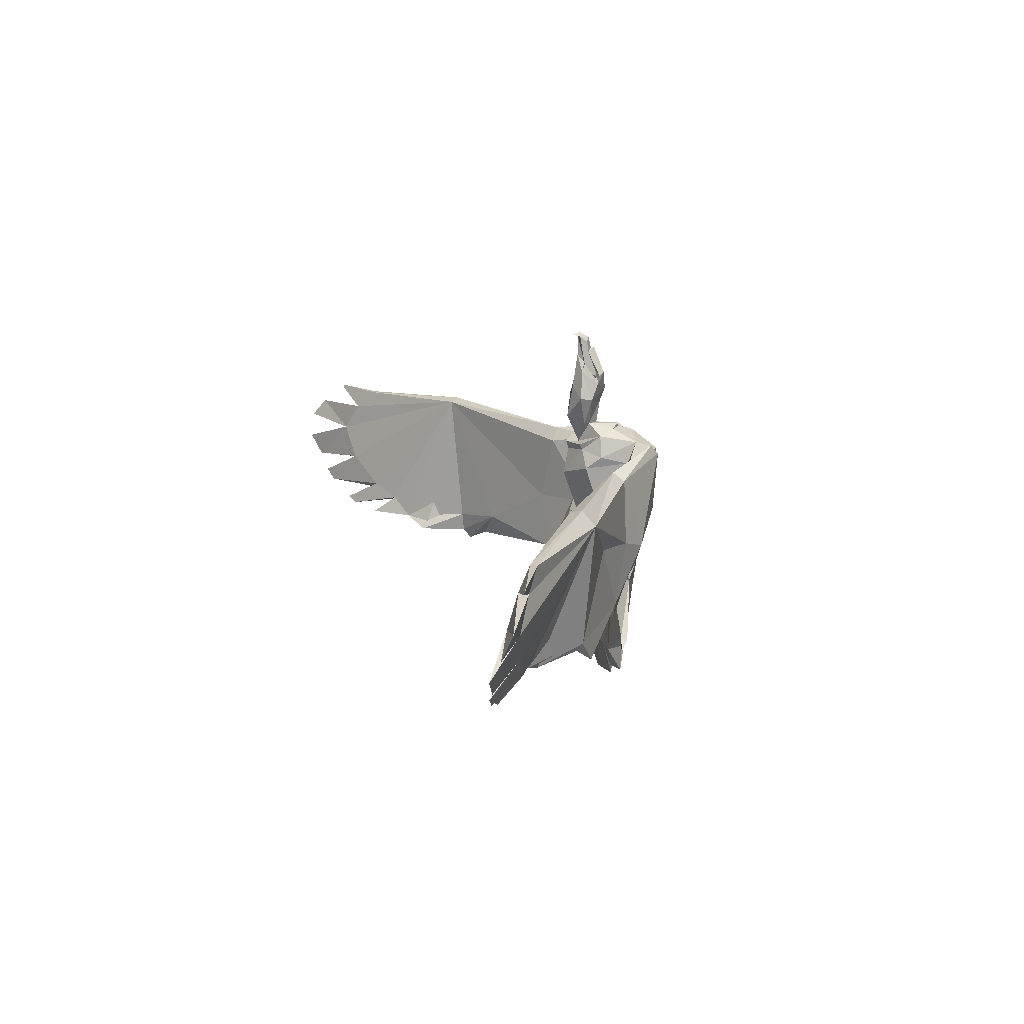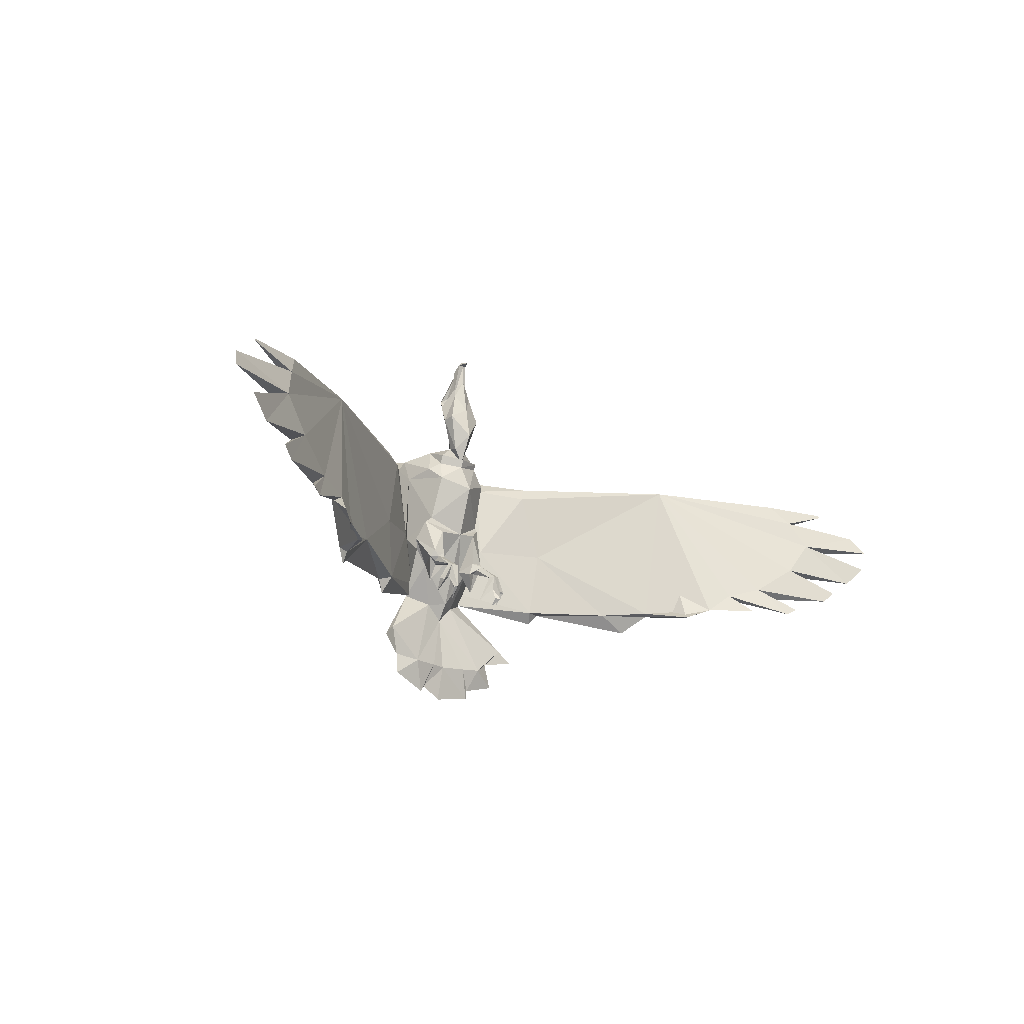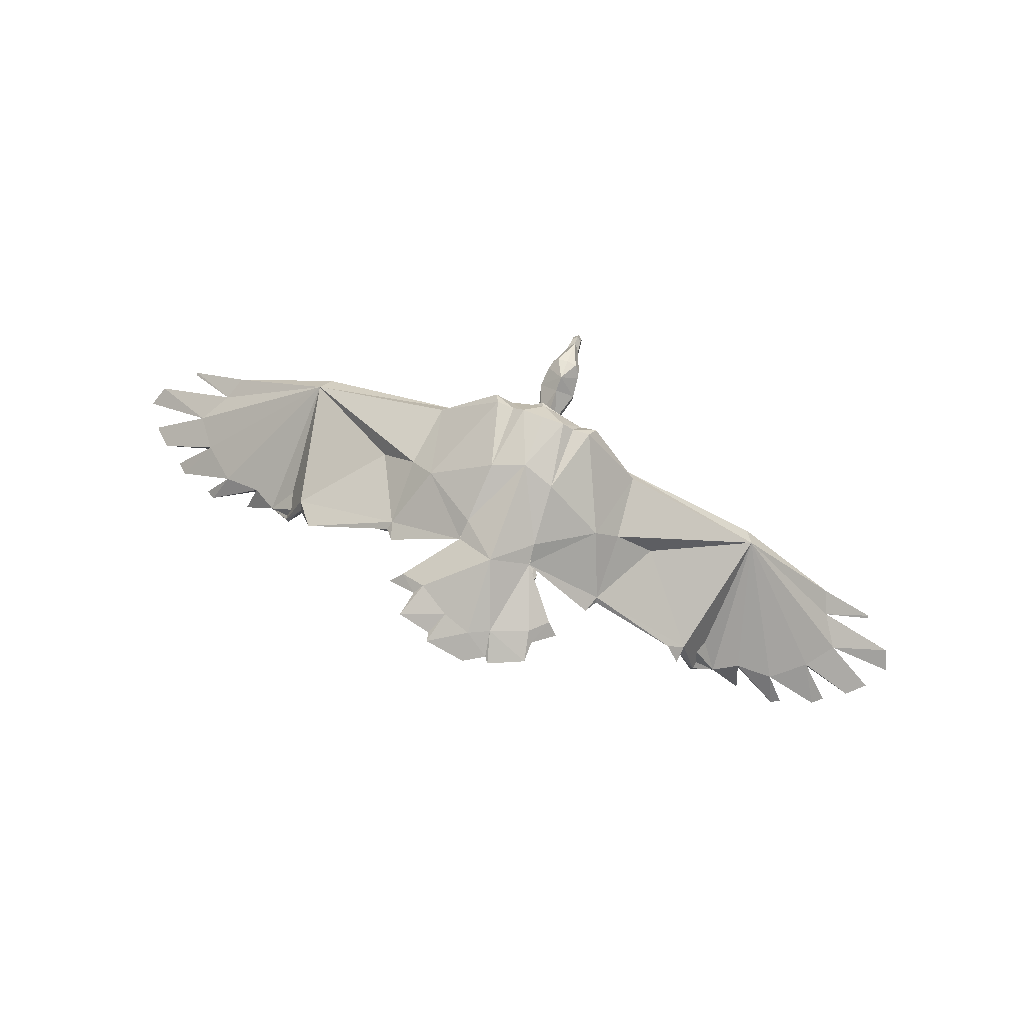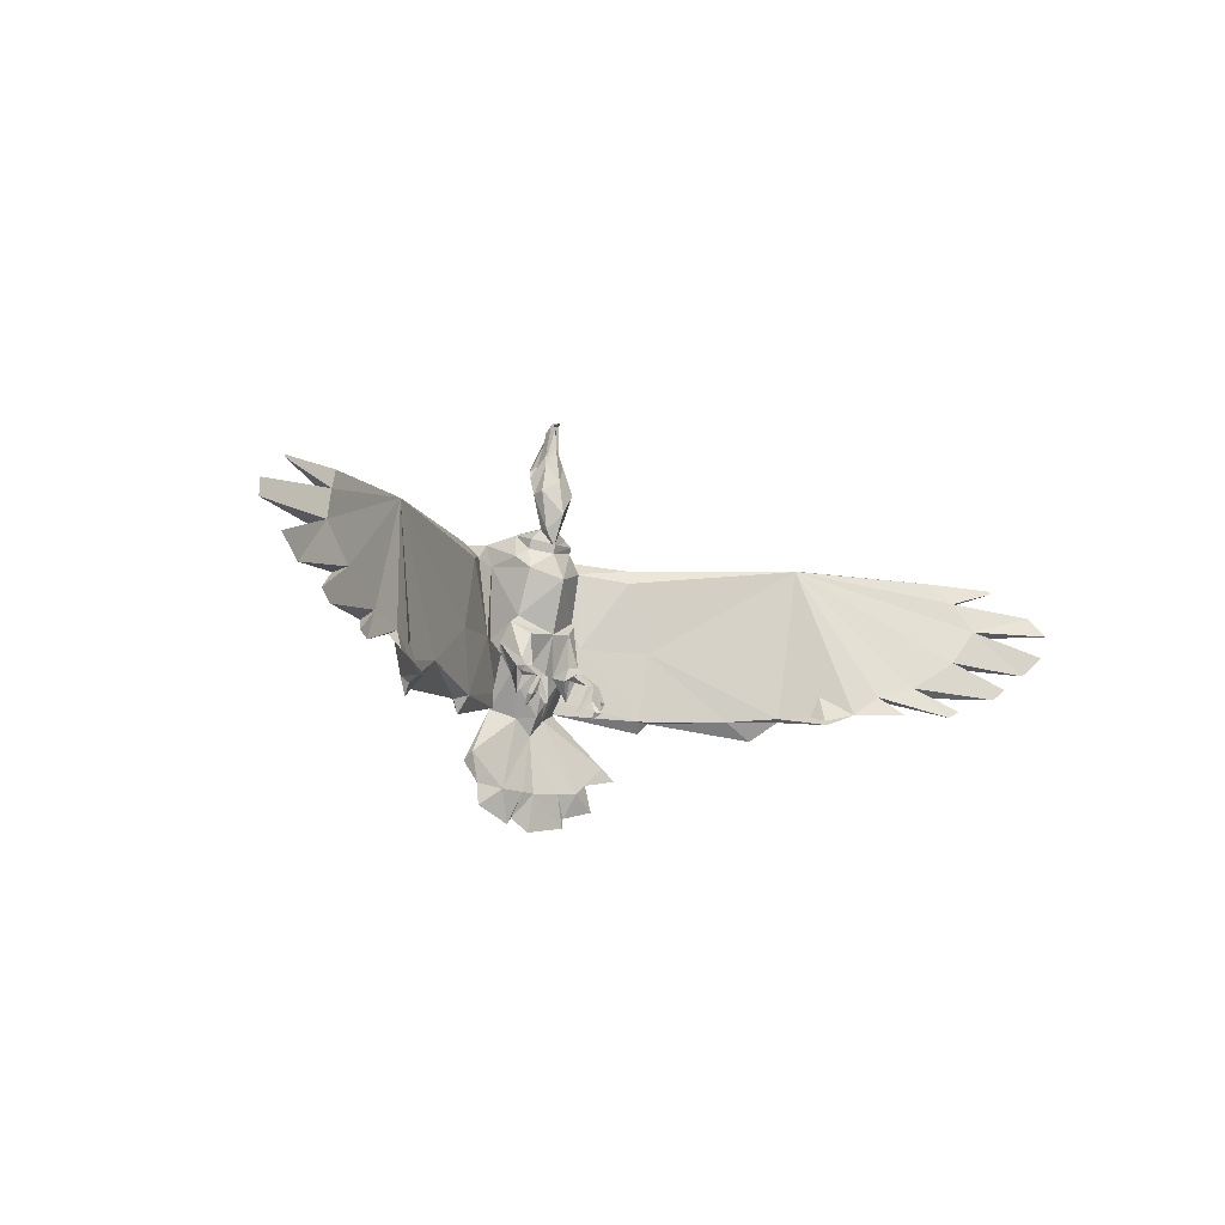
<metadata>
{"format":"obj","ext":"obj","renderer":"f3d","projection":"perspective","resolution":1024,"background":"white","views":[{"elev":17.1,"azim":76.5,"up":"+Z"},{"elev":-16.9,"azim":-41.8,"up":"+Z"},{"elev":74.4,"azim":-160.3,"up":"+Y"},{"elev":-10.9,"azim":-39.5,"up":"+Z"}]}
</metadata>
<code>
g comp_vulture_rig:skinCluster1Set comp_vulture_rig:tweakSet1
v -0.3399 96.23 16.34
v 0.5667 92.36 19.65
v 0.142 81.6 37.64
v 0.2034 86.33 -9.641
v 0.2639 82.12 3.381
v 0.1689 81.9 17.9
v 0.04591 86.92 27.81
v 0.06587 84.11 35.68
v 0.06103 85.38 21.39
v 0.03151 86.23 31.42
v 0.1838 80.36 38.26
v -0.2639 95.96 6.977
v 0.2825 79.63 22.92
v -0.05426 93.3 -10.79
v 0.04184 84.67 35.82
v 0.1122 85.95 25.39
v 0.1821 88.07 -12.6
v 0.2868 80.63 28.44
v -0.03286 79.09 11.92
v -1.098 86.73 -28.3
v 0.1178 81.91 38.67
v -0.4425 88.95 -23.64
v -0.3407 86.29 -22.09
v 0.06059 83.66 37.65
v 0.1814 81.54 34.46
v 6.234 90.77 3.078
v 5.821 84.33 6.151
v 44.56 72.59 15.24
v 8.399 94.96 16.78
v 31.2 74.88 -8.915
v 15.86 89.71 1.542
v 1.726 86.19 31.26
v 5.96 84 5.522
v 7.731 86.35 -0.009596
v 2.182 82.43 21.65
v 5.364 81.95 13.84
v 39.27 71.04 -8.669
v 1.595 82.53 32.93
v 42.05 68.93 17.19
v 6.567 91.25 18.67
v 10.21 88.88 15.76
v 1.98 82 31.39
v 6.665 90.42 -8.36
v 3.407 83.48 26.34
v 6.213 84.57 15.95
v 3.434 82.03 3.696
v 2.962 84.83 29.49
v 1.567 83.54 21.51
v 6.93 89.58 14.76
v 4.929 84.8 19.74
v 2.951 88.2 -9.817
v 9.306 93.25 18.56
v 4.753 85.36 -2.655
v 3.505 81.34 26.75
v 5.409 95.12 5.175
v 1.158 83.37 34.98
v 16.39 86.22 -18.93
v 18.8 85.34 14.9
v 17.52 83.6 16.31
v 16.52 82.41 13.95
v 18.18 82.05 -9.213
v 2.299 84.89 -3.224
v 6.598 85.73 2.226
v 5.339 82.06 -1.755
v 3.187 81.83 -1.965
v 2.644 82.14 -4.031
v 4.295 83.85 -7.189
v 5.709 82.78 -2.94
v 6.104 77.74 -4.999
v 5.446 76.21 -9.674
v 4.782 78.16 -10.78
v 4.849 77.34 -5.121
v 4.709 77.7 -7.479
v 4.666 76.91 -9.417
v 6.276 77.93 -7.442
v 5.834 77.32 -9.478
v 6.154 78.6 -5.077
v 5.341 78.49 -6.542
v 4.397 78.33 -5.174
v 3.83 81.21 -3.283
v 4.158 82.76 -3.664
v 5.337 81.9 -3.216
v 5.48 81.21 -2.809
v 4.399 80.55 -2.684
v 39.74 72.03 -7.277
v 20.22 83.62 -7.903
v 19.18 83.51 -11.05
v 43.28 70.62 17.74
v 3.265 87.7 20.6
v 0.938 81.8 38
v 11.28 87.59 -19.83
v 12.26 87.23 -24.24
v 10.06 88.76 -18.26
v 14.28 87.88 -17.26
v 14.14 86.71 -16.86
v 8.17 85.99 -21.56
v 42.96 63.19 -9.579
v 42.51 62.49 -9.703
v 63.3 57.88 15.73
v 46.91 60.56 -7.862
v 62.57 56.94 15.77
v 65.14 54.41 12.28
v 64.94 56.15 11.77
v 68.73 53.81 6.524
v 67.56 52.08 7.343
v 64.56 54.9 1.037
v 63.24 53.04 1.711
v 58.29 56.9 -4.358
v 56.52 55.97 -2.952
v 51.38 59.67 -5.184
v 50.65 58.55 -4.714
v 53.03 54.69 -8.049
v 0.9054 83.14 36.97
v 1.172 82.55 33.27
v 2.67 85.17 30.68
v 1.606 84.62 31.47
v 1.991 84.82 30.05
v 1.781 84.14 30.71
v 2.047 84.49 30.77
v 7.541 79.15 -7.836
v 7.644 77.91 -7.798
v 6.803 79.29 -10.27
v 6.812 78.4 -8.19
v 6.469 78.83 -6.424
v 2.942 79.46 -9.704
v 4.163 78.52 -6.225
v 3.27 81.26 17.99
v -1.145 79.83 17.64
v 81.29 47.85 7.528
v 79.53 50.15 10.8
v 75.01 48.03 -0.006582
v 78.59 46.7 3.342
v 68.9 49.31 -4.531
v 70.92 48.47 -2.714
v 73.61 53.12 14.9
v 73.48 53.39 15.35
v 9.767 87.25 2.714
v 19.56 81.16 2.157
v 3.428 96.21 16.49
v 1.44 89.07 21.26
v 5.416 94.88 16.59
v 60.71 52.13 -7.957
v 62.48 51.35 -6.93
v 26.75 79.3 4.877
v 6.296 91.7 -4.991
v 6.558 89.85 -8.282
v 5.603 90.24 -5.77
v 1.147 89.33 20.58
v 3.272 81.76 16.98
v -1.152 80.3 16.25
v -6.312 90.31 2.989
v -5.477 83.92 6.071
v -43.38 69.4 14.61
v -8.969 94.33 16.66
v -29.8 72.15 -5.453
v -15.82 88.56 1.318
v -1.651 86.06 31.22
v -7.43 83.27 4.827
v -7.441 85.8 -0.1173
v -1.455 81.81 20.43
v -4.958 81.58 13.77
v -37.2 68.99 -11.92
v -1.27 82.42 32.9
v -40.65 65.93 16.61
v -6.901 90.76 18.57
v -10.32 88.14 15.61
v -1.576 81.86 31.35
v -6.572 89.97 -8.477
v -2.999 83.23 26.26
v -6.025 84.12 15.86
v -4.575 81.65 2.964
v -2.734 84.61 29.42
v -1.304 83.48 20.74
v -7.086 89.07 14.66
v -4.464 85.91 19.78
v -2.664 87.96 -9.891
v -9.776 92.56 18.43
v -5.921 85.12 -3.182
v -2.938 81.08 26.68
v -5.835 94.71 5.095
v -0.9486 83.29 34.95
v -15.08 84.96 -18.07
v -18.62 83.98 14.64
v -17.24 82.34 16.07
v -16.12 81.22 13.72
v -17.41 80.65 -8.429
v -3.887 84.98 -3.929
v -8.19 85.11 1.617
v -7.379 80.4 -1.439
v -5.219 80.45 -1.678
v -4.719 81.1 -3.792
v -6.633 82.7 -6.73
v -7.849 81.16 -2.564
v -6.2 76.81 -4.657
v -5.205 76.3 -8.9
v -4.647 78.73 -11.16
v -4.892 76.65 -4.78
v -4.733 77.51 -6.813
v -4.494 77.23 -8.871
v -6.316 77.49 -6.863
v -5.574 76.78 -8.978
v -6.384 77.62 -4.44
v -5.494 78.16 -5.76
v -4.605 77.65 -4.439
v -5.115 80.86 -3.139
v -6.211 81.72 -3.831
v -6.76 81.07 -3.334
v -6.633 80.22 -2.511
v -5.329 80.19 -2.52
v -37.6 69.6 -8.881
v -19.59 82.19 -8.323
v -18.5 82.15 -11.36
v -42 67.52 17.14
v -2.54 87.49 20.56
v -0.6749 81.73 37.98
v -11.44 86.39 -21.03
v -11.39 86.12 -24.58
v -10.38 87.66 -19.42
v -13.21 86.76 -16.58
v -12.97 85.61 -16.18
v -7.284 85.26 -21.78
v -40.76 60.15 -10.17
v -40.26 59.49 -10.29
v -61.02 53.37 14.85
v -44.53 57.24 -8.511
v -60.22 52.48 14.9
v -62.55 49.78 11.38
v -62.47 51.52 10.86
v -66.01 48.92 5.568
v -64.73 47.28 6.404
v -61.85 50.31 0.1396
v -60.4 48.55 0.8341
v -55.67 52.77 -5.166
v -53.85 51.97 -3.735
v -48.96 56.02 -5.896
v -48.16 54.97 -5.415
v -50.21 50.94 -8.781
v -0.7243 83.08 36.95
v -0.858 82.47 33.25
v -2.498 84.96 30.62
v -1.412 84.5 31.44
v -1.779 84.67 30.01
v -1.531 84.01 30.67
v -1.825 84.33 30.72
v -7.733 78.38 -7.344
v -7.635 77.21 -7.745
v -7.344 79.53 -9.528
v -6.875 77.91 -7.858
v -6.665 78.27 -5.652
v -3.154 79.61 -9.039
v -4.354 78.23 -5.33
v -4.232 82.26 18.62
v -78.12 42.06 6.397
v -76.58 44.49 9.696
v -71.76 42.71 -1.048
v -75.29 41.12 2.251
v -65.7 44.43 -5.486
v -67.68 43.45 -3.697
v -70.94 47.88 13.87
v -70.84 48.15 14.33
v -9.576 86.55 2.577
v -18.89 79.77 1.884
v -4.099 95.94 16.44
v -5.986 94.47 16.51
v -57.68 47.83 -8.797
v -59.41 46.93 -7.795
v -25.96 77.39 4.503
v -6.284 91.25 -5.073
v -6.348 89.37 -8.368
v -5.391 89.85 -5.83
v -4.253 82.81 17.03
v 4.56 88.86 -21.83
v 6.322 87.11 -25.62
v 4.531 86.15 -21.8
v -3.949 88.46 -21.95
v -4.62 86.59 -26.21
v -2.831 85.88 -21.96
v 6.141 87.15 -27.19
v -5.367 86.55 -27.24
v 20.65 82.81 -9.264
v 36.12 74.57 -11.81
v -19.72 81.41 -9.104
v -34.77 71.64 -10.23
v -37.4 67.64 -10.09
v 20.25 85.41 3.661
v -19.59 84.3 3.221
v 38.59 70.05 -8.216
v -37.23 67.33 -6.784
g comp_vulture_rig:vulture_0006_vulture_geo
f 38 90 163
f 163 90 215
f 1 2 139
f 139 2 40
f 45 36 49
f 49 36 27
f 36 19 27
f 27 19 5
f 36 45 149
f 149 45 50
f 49 41 40
f 40 41 52
f 6 35 13
f 63 34 33
f 33 34 27
f 50 89 48
f 62 4 53
f 138 39 60
f 56 32 15
f 15 32 10
f 44 47 42
f 42 47 38
f 47 7 32
f 32 7 10
f 34 26 27
f 27 26 49
f 48 9 16
f 38 56 90
f 90 56 113
f 49 40 45
f 45 40 50
f 14 272 22
f 115 32 56
f 56 15 8
f 56 8 113
f 113 8 24
f 51 95 43
f 43 95 94
f 17 23 274
f 20 22 278
f 278 22 272
f 58 31 29
f 29 31 55
f 59 58 52
f 52 58 29
f 60 59 41
f 41 59 52
f 41 137 60
f 60 137 138
f 33 46 64
f 64 46 65
f 46 62 65
f 65 62 66
f 67 62 53
f 67 53 68
f 68 53 63
f 68 63 64
f 64 63 33
f 70 69 72
f 72 73 70
f 70 73 74
f 70 74 71
f 75 73 78
f 71 74 76
f 76 75 70
f 70 75 69
f 71 76 70
f 67 81 66
f 66 81 80
f 67 68 81
f 81 68 82
f 64 83 68
f 68 83 82
f 64 65 83
f 83 65 84
f 65 66 84
f 84 66 80
f 82 83 77
f 77 83 69
f 83 84 69
f 69 84 72
f 72 84 79
f 79 84 80
f 79 81 77
f 77 81 82
f 41 49 137
f 137 49 26
f 25 114 3
f 42 54 44
f 86 144 85
f 85 144 28
f 280 87 86
f 58 59 28
f 28 59 88
f 60 39 59
f 59 39 88
f 34 53 43
f 43 53 51
f 43 147 34
f 1 139 12
f 12 139 55
f 79 80 81
f 4 62 5
f 5 62 46
f 95 57 94
f 96 92 91
f 140 48 89
f 90 21 11
f 57 91 94
f 94 91 93
f 92 93 91
f 96 91 95
f 95 91 57
f 274 23 278
f 278 23 20
f 93 43 94
f 47 44 7
f 7 44 16
f 51 96 95
f 36 149 19
f 19 149 150
f 48 6 50
f 3 114 239
f 280 61 87
f 85 97 37
f 37 97 98
f 104 28 103
f 39 101 88
f 88 101 99
f 39 107 105
f 98 97 100
f 107 106 131
f 106 104 131
f 131 104 132
f 104 105 132
f 107 131 105
f 105 131 132
f 109 108 133
f 108 106 133
f 133 106 134
f 106 107 134
f 109 133 107
f 107 133 134
f 111 110 142
f 110 108 142
f 142 108 143
f 108 109 143
f 111 142 109
f 109 142 143
f 100 110 112
f 110 111 112
f 111 100 112
f 102 103 135
f 135 103 136
f 103 99 136
f 99 101 136
f 135 136 102
f 101 102 136
f 105 104 129
f 103 130 104
f 104 130 129
f 103 102 130
f 102 105 130
f 130 105 129
f 100 287 98
f 98 287 37
f 110 28 108
f 39 105 102
f 145 43 14
f 113 24 90
f 90 24 21
f 25 42 114
f 114 42 239
f 239 42 167
f 47 32 115
f 118 116 38
f 38 116 56
f 56 116 115
f 116 117 115
f 117 47 115
f 119 116 118
f 117 119 118
f 119 117 116
f 34 63 53
f 17 51 4
f 4 51 53
f 46 33 5
f 5 33 27
f 120 77 121
f 121 77 69
f 122 120 121
f 69 75 121
f 121 75 123
f 121 123 122
f 75 78 123
f 122 123 120
f 78 124 123
f 123 124 120
f 120 124 77
f 72 79 125
f 125 79 126
f 125 73 72
f 124 78 126
f 79 77 126
f 126 77 124
f 42 38 167
f 167 38 163
f 127 50 6
f 128 127 6
f 39 287 100
f 103 28 99
f 99 28 88
f 106 28 104
f 139 40 141
f 55 139 141
f 38 47 118
f 118 47 117
f 74 73 76
f 76 73 75
f 61 30 138
f 39 109 107
f 109 39 111
f 39 100 111
f 55 141 29
f 40 52 141
f 141 52 29
f 89 148 140
f 66 62 67
f 125 126 78
f 125 78 73
f 40 89 50
f 108 28 106
f 28 110 100
f 100 97 28
f 85 28 97
f 13 54 18
f 44 54 35
f 35 54 13
f 16 44 48
f 48 44 35
f 39 102 101
f 58 285 31
f 55 145 12
f 12 145 14
f 55 31 145
f 31 146 145
f 146 86 87
f 147 146 61
f 61 146 87
f 147 137 26
f 34 147 26
f 147 43 145
f 147 145 146
f 35 6 48
f 40 2 89
f 89 2 148
f 149 50 127
f 149 127 150
f 150 127 128
f 1 263 2
f 2 263 165
f 170 174 161
f 161 174 152
f 161 152 19
f 19 152 5
f 161 271 170
f 170 271 175
f 174 165 166
f 166 165 177
f 6 13 160
f 188 158 159
f 159 158 152
f 175 173 214
f 187 178 4
f 262 185 164
f 10 157 15
f 15 157 181
f 163 172 167
f 167 172 169
f 172 157 7
f 7 157 10
f 159 152 151
f 151 152 174
f 173 16 9
f 163 215 181
f 181 215 238
f 175 165 170
f 170 165 174
f 14 275 168
f 168 275 218
f 240 181 157
f 181 8 15
f 181 238 8
f 8 238 24
f 219 220 168
f 168 220 176
f 176 221 17
f 17 221 277
f 279 217 275
f 275 217 218
f 183 154 156
f 156 154 180
f 154 183 177
f 177 183 184
f 177 184 166
f 166 184 185
f 166 185 261
f 261 185 262
f 158 189 171
f 171 189 190
f 191 187 190
f 190 187 171
f 192 178 187
f 192 193 178
f 178 193 188
f 193 189 188
f 188 189 158
f 195 197 194
f 199 198 195
f 195 198 197
f 195 196 199
f 200 203 198
f 196 201 199
f 201 195 200
f 200 195 194
f 196 195 201
f 205 206 191
f 191 206 192
f 192 206 193
f 193 206 207
f 207 208 193
f 193 208 189
f 189 208 190
f 190 208 209
f 209 205 190
f 190 205 191
f 207 202 208
f 208 202 194
f 197 209 194
f 194 209 208
f 205 209 204
f 204 209 197
f 204 202 206
f 202 207 206
f 151 174 261
f 261 174 166
f 25 3 239
f 167 169 179
f 153 267 210
f 210 267 211
f 162 210 283
f 213 184 153
f 153 184 183
f 213 164 184
f 184 164 185
f 159 168 178
f 178 168 176
f 168 159 270
f 180 263 12
f 12 263 1
f 204 206 205
f 171 187 5
f 5 187 4
f 220 219 182
f 221 216 217
f 140 214 9
f 9 214 173
f 215 11 21
f 11 215 90
f 218 216 219
f 219 216 182
f 217 216 218
f 182 216 220
f 220 216 221
f 217 279 221
f 221 279 277
f 218 219 168
f 172 7 169
f 169 7 16
f 176 220 221
f 19 150 161
f 161 150 271
f 286 267 153
f 155 162 283
f 223 222 284
f 284 222 210
f 229 228 153
f 224 226 213
f 213 226 164
f 164 230 232
f 223 225 222
f 232 255 231
f 231 255 229
f 229 255 256
f 229 256 230
f 256 255 230
f 230 255 232
f 234 257 233
f 233 257 231
f 231 257 258
f 231 258 232
f 258 257 232
f 232 257 234
f 236 265 235
f 235 265 233
f 233 265 266
f 233 266 234
f 266 265 234
f 234 265 236
f 225 237 235
f 235 237 236
f 236 237 225
f 227 259 228
f 259 260 228
f 228 260 224
f 224 260 226
f 259 227 260
f 226 260 227
f 230 253 229
f 253 254 229
f 229 254 228
f 228 254 227
f 227 254 230
f 230 254 253
f 284 288 223
f 223 288 225
f 235 233 153
f 164 227 230
f 268 14 168
f 238 215 24
f 24 215 21
f 179 18 167
f 167 18 25
f 172 240 157
f 181 241 163
f 163 241 243
f 181 240 241
f 241 240 242
f 240 172 242
f 244 243 241
f 242 243 244
f 244 241 242
f 159 178 188
f 17 4 176
f 176 4 178
f 171 5 158
f 158 5 152
f 246 194 245
f 245 194 202
f 247 246 245
f 248 200 246
f 246 200 194
f 246 247 248
f 200 248 203
f 247 245 248
f 203 248 249
f 249 248 245
f 245 202 249
f 197 250 204
f 250 251 204
f 250 197 198
f 249 251 203
f 204 251 202
f 202 251 249
f 128 6 252
f 252 6 173
f 164 225 288
f 213 153 224
f 224 153 228
f 231 229 153
f 263 264 165
f 180 264 263
f 163 243 172
f 172 243 242
f 199 201 198
f 198 201 200
f 186 261 262
f 164 232 234
f 234 236 164
f 164 236 225
f 180 154 264
f 154 177 264
f 264 177 165
f 214 140 148
f 191 192 187
f 250 203 251
f 250 198 203
f 165 175 214
f 233 231 153
f 153 225 235
f 225 153 222
f 210 222 153
f 13 18 179
f 13 179 160
f 160 179 169
f 160 169 173
f 173 169 16
f 164 226 227
f 183 286 153
f 180 12 268
f 268 12 14
f 180 268 156
f 211 267 286
f 269 212 211
f 186 270 261
f 270 151 261
f 159 151 270
f 270 268 168
f 270 269 268
f 160 173 6
f 148 2 214
f 214 2 165
f 271 252 175
f 150 128 271
f 271 128 252
f 43 93 14
f 14 93 272
f 273 272 92
f 92 272 93
f 274 273 96
f 96 273 92
f 274 96 17
f 17 96 51
f 14 22 275
f 20 276 22
f 22 276 275
f 277 276 23
f 23 276 20
f 17 277 23
f 278 272 273
f 274 278 273
f 276 279 275
f 277 279 276
f 280 86 281
f 281 86 85
f 61 280 30
f 30 280 281
f 37 281 85
f 30 281 37
f 282 211 212
f 186 282 212
f 210 211 283
f 283 211 282
f 283 282 155
f 155 282 186
f 212 269 186
f 186 269 270
f 61 137 147
f 162 284 210
f 155 284 162
f 9 48 140
f 175 252 173
f 146 31 86
f 86 31 285
f 269 156 268
f 54 42 18
f 18 42 25
f 167 25 239
f 58 28 285
f 285 28 144
f 86 285 144
f 183 156 286
f 286 156 211
f 211 156 269
f 39 138 287
f 287 138 30
f 37 287 30
f 288 284 155
f 262 164 155
f 164 288 155
f 186 262 155
f 61 138 137

</code>
